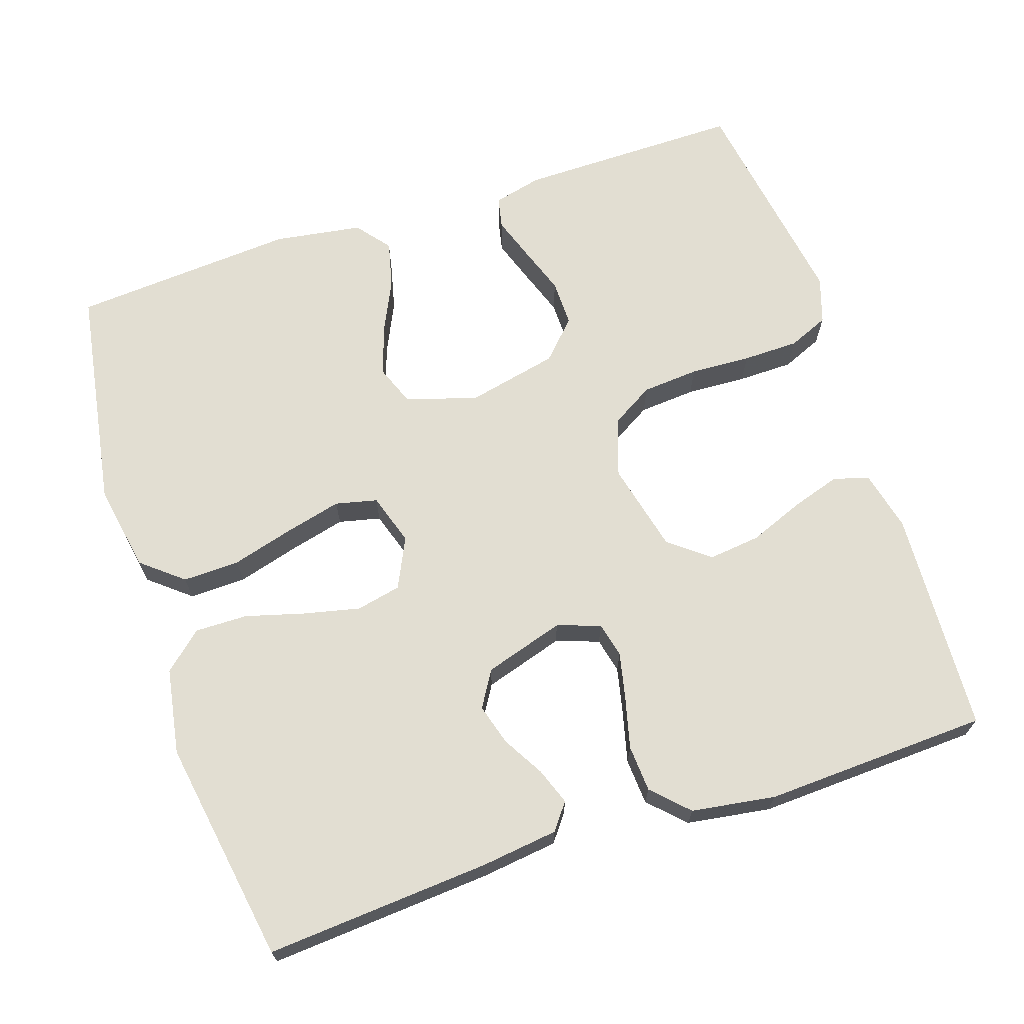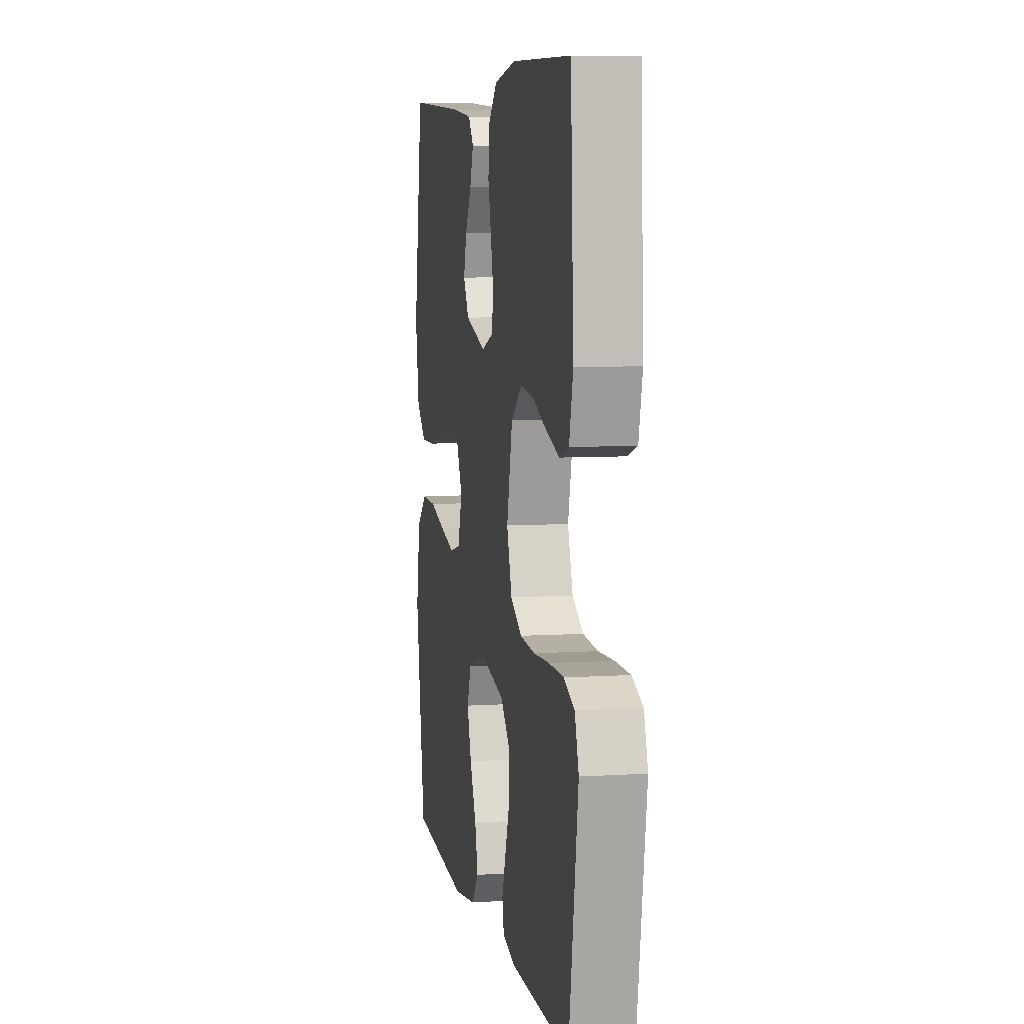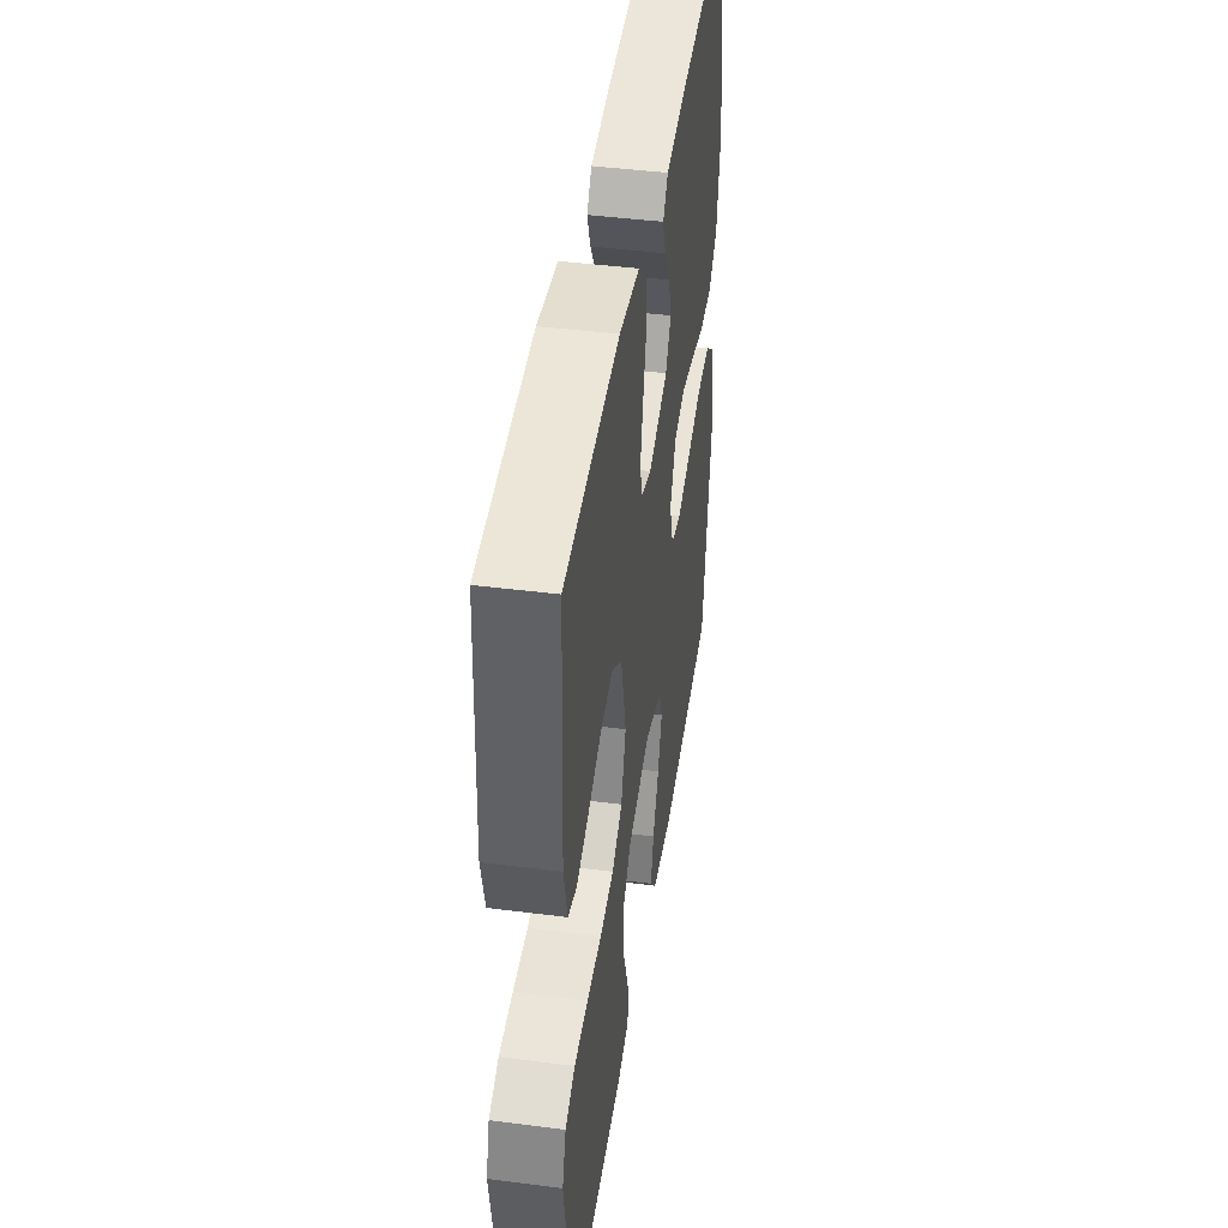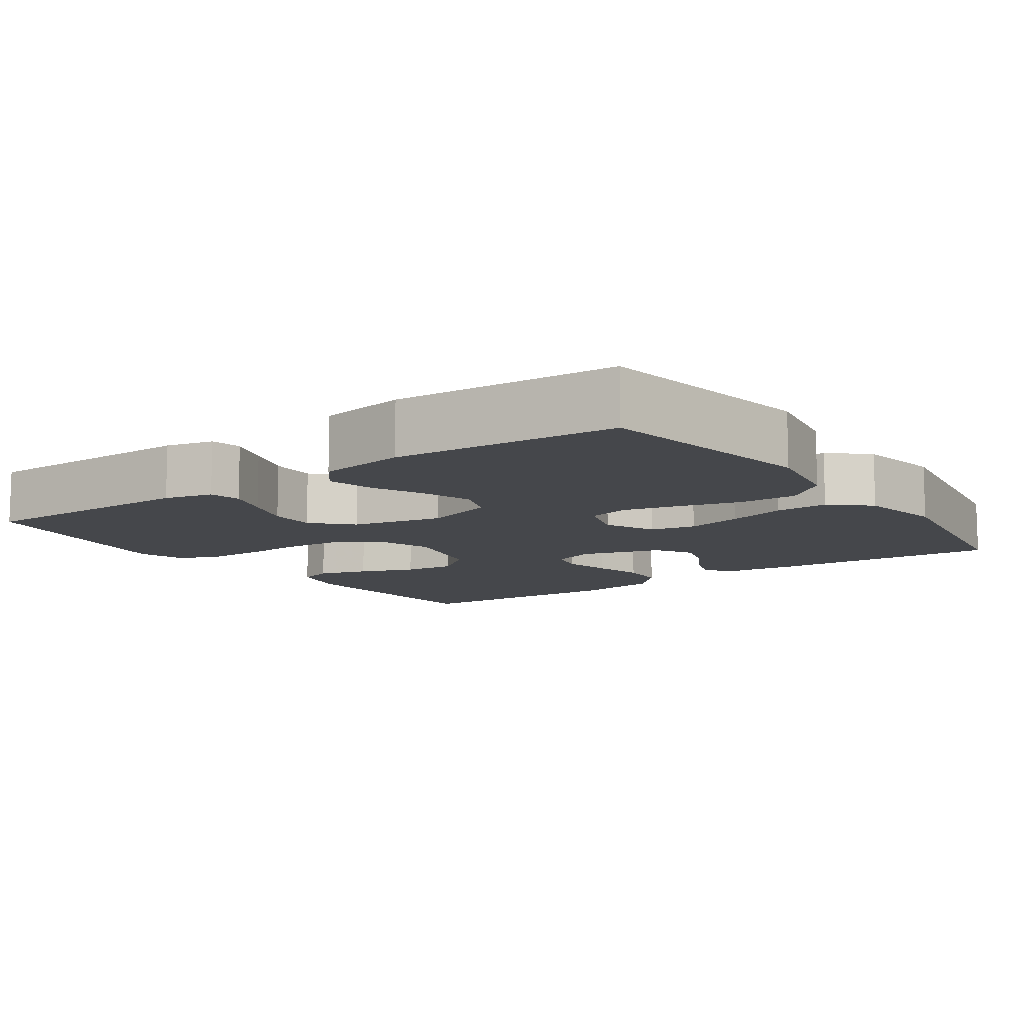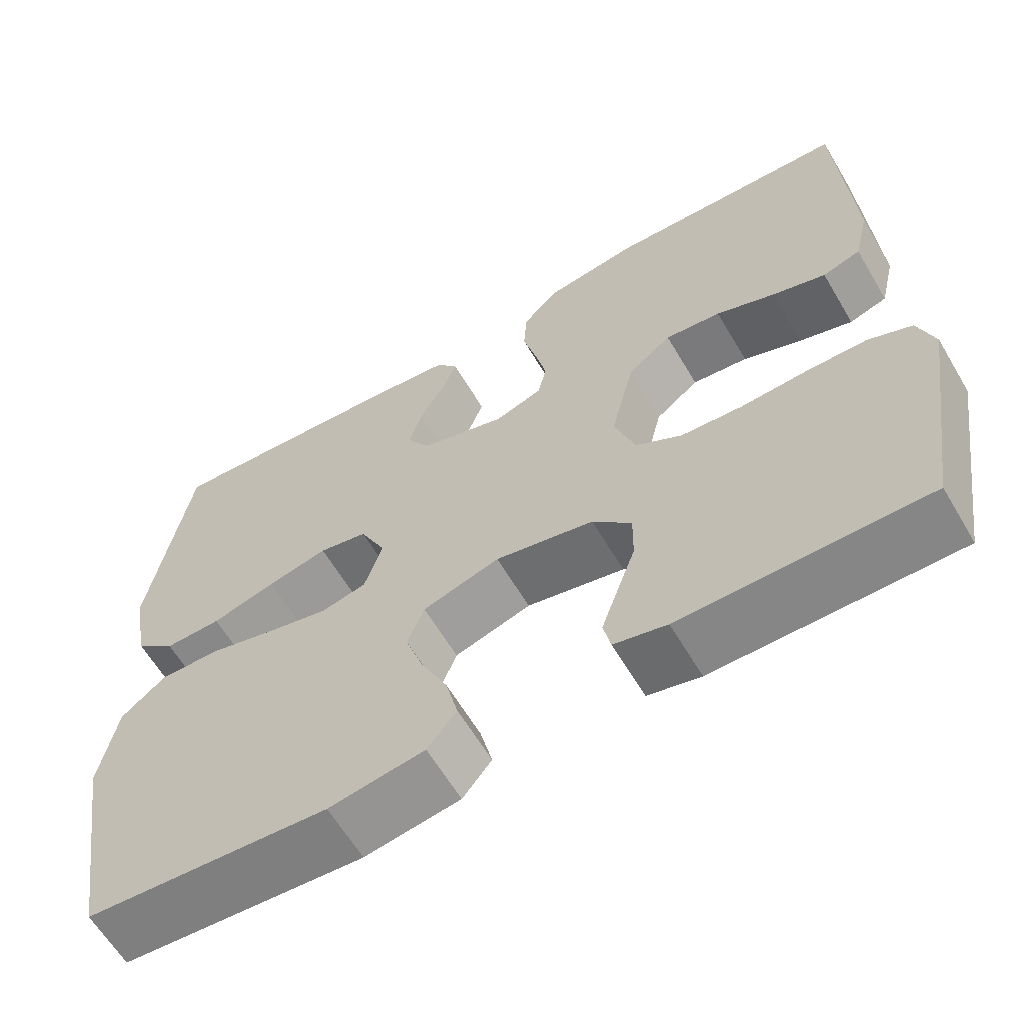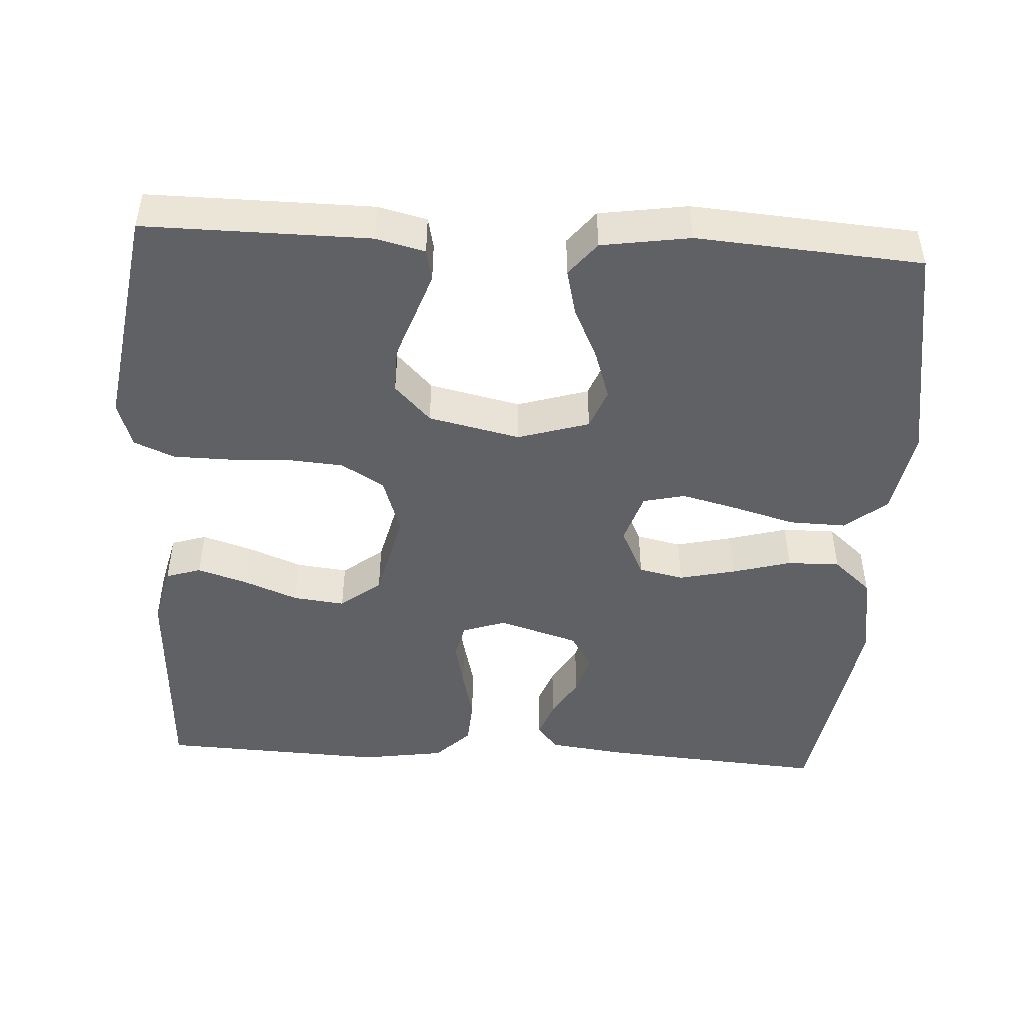
<metadata>
{"format":"obj","ext":"obj","renderer":"f3d","projection":"perspective","resolution":1024,"background":"white","views":[{"elev":68.0,"azim":-18.3,"up":"+Y"},{"elev":6.9,"azim":79.5,"up":"+Z"},{"elev":44.0,"azim":98.5,"up":"+Z"},{"elev":-10.6,"azim":-144.6,"up":"+Y"},{"elev":-62.4,"azim":30.6,"up":"+Z"},{"elev":-46.9,"azim":176.7,"up":"+Y"}]}
</metadata>
<code>
v -0.5 0.07 0.5
v -0.2 0.07 0.478
v -0.097 0.07 0.465
v -0.07 0.07 0.43
v -0.088 0.07 0.381
v -0.12 0.07 0.326
v -0.136 0.07 0.271
v -0.107 0.07 0.223
v 0 0.07 0.19
v 0.058 0.07 0.21
v 0.069 0.07 0.257
v 0.055 0.07 0.32
v 0.038 0.07 0.388
v 0.042 0.07 0.45
v 0.088 0.07 0.496
v 0.2 0.07 0.513
v 0.5 0.07 0.5
v 0.515 0.07 0.2
v 0.496 0.07 0.12
v 0.449 0.07 0.105
v 0.383 0.07 0.126
v 0.31 0.07 0.155
v 0.241 0.07 0.163
v 0.187 0.07 0.121
v 0.158 0.07 0
v 0.184 0.07 -0.078
v 0.241 0.07 -0.112
v 0.317 0.07 -0.118
v 0.398 0.07 -0.114
v 0.473 0.07 -0.115
v 0.527 0.07 -0.138
v 0.547 0.07 -0.2
v 0.5 0.07 -0.5
v 0.2 0.07 -0.498
v 0.135 0.07 -0.482
v 0.126 0.07 -0.44
v 0.146 0.07 -0.382
v 0.169 0.07 -0.317
v 0.17 0.07 -0.255
v 0.122 0.07 -0.205
v 0 0.07 -0.178
v -0.095 0.07 -0.207
v -0.116 0.07 -0.261
v -0.094 0.07 -0.327
v -0.061 0.07 -0.397
v -0.046 0.07 -0.459
v -0.082 0.07 -0.504
v -0.2 0.07 -0.522
v -0.5 0.07 -0.5
v -0.55 0.07 -0.2
v -0.529 0.07 -0.083
v -0.474 0.07 -0.038
v -0.398 0.07 -0.04
v -0.316 0.07 -0.063
v -0.24 0.07 -0.082
v -0.184 0.07 -0.069
v -0.162 0.07 0
v -0.194 0.07 0.067
v -0.254 0.07 0.08
v -0.329 0.07 0.063
v -0.408 0.07 0.041
v -0.478 0.07 0.04
v -0.529 0.07 0.085
v -0.549 0.07 0.2
v -0.5 0 0.5
v -0.2 0 0.478
v -0.097 0 0.465
v -0.07 0 0.43
v -0.088 0 0.381
v -0.12 0 0.326
v -0.136 0 0.271
v -0.107 0 0.223
v 0 0 0.19
v 0.058 0 0.21
v 0.069 0 0.257
v 0.055 0 0.32
v 0.038 0 0.388
v 0.042 0 0.45
v 0.088 0 0.496
v 0.2 0 0.513
v 0.5 0 0.5
v 0.515 0 0.2
v 0.496 0 0.12
v 0.449 0 0.105
v 0.383 0 0.126
v 0.31 0 0.155
v 0.241 0 0.163
v 0.187 0 0.121
v 0.158 0 0
v 0.184 0 -0.078
v 0.241 0 -0.112
v 0.317 0 -0.118
v 0.398 0 -0.114
v 0.473 0 -0.115
v 0.527 0 -0.138
v 0.547 0 -0.2
v 0.5 0 -0.5
v 0.2 0 -0.498
v 0.135 0 -0.482
v 0.126 0 -0.44
v 0.146 0 -0.382
v 0.169 0 -0.317
v 0.17 0 -0.255
v 0.122 0 -0.205
v 0 0 -0.178
v -0.095 0 -0.207
v -0.116 0 -0.261
v -0.094 0 -0.327
v -0.061 0 -0.397
v -0.046 0 -0.459
v -0.082 0 -0.504
v -0.2 0 -0.522
v -0.5 0 -0.5
v -0.55 0 -0.2
v -0.529 0 -0.083
v -0.474 0 -0.038
v -0.398 0 -0.04
v -0.316 0 -0.063
v -0.24 0 -0.082
v -0.184 0 -0.069
v -0.162 0 0
v -0.194 0 0.067
v -0.254 0 0.08
v -0.329 0 0.063
v -0.408 0 0.041
v -0.478 0 0.04
v -0.529 0 0.085
v -0.549 0 0.2
f 4 5 6
f 3 4 6
f 2 3 6
f 1 2 6
f 64 1 6
f 63 64 6
f 62 63 6
f 61 62 6
f 60 61 6
f 59 60 6 7
f 58 59 7 8
f 57 58 8 9
f 56 57 9 10
f 52 53 54
f 51 52 54
f 50 51 54
f 49 50 54
f 48 49 54
f 47 48 54
f 46 47 54
f 45 46 54
f 44 45 54
f 43 44 54 55
f 42 43 55 56
f 36 37 38
f 35 36 38
f 34 35 38
f 33 34 38
f 32 33 38
f 31 32 38
f 30 31 38
f 29 30 38
f 28 29 38
f 27 28 38 39
f 26 27 39 40
f 20 21 22
f 19 20 22
f 18 19 22
f 17 18 22
f 16 17 22
f 15 16 22
f 14 15 22
f 13 14 22
f 12 13 22
f 11 12 22 23
f 10 11 23 24
f 10 24 25
f 56 10 25
f 42 56 25
f 41 42 25
f 25 26 40 41
f 70 69 68
f 70 68 67
f 70 67 66
f 70 66 65
f 70 65 128
f 70 128 127
f 70 127 126
f 70 126 125
f 70 125 124
f 71 70 124 123
f 72 71 123 122
f 73 72 122 121
f 74 73 121 120
f 118 117 116
f 118 116 115
f 118 115 114
f 118 114 113
f 118 113 112
f 118 112 111
f 118 111 110
f 118 110 109
f 118 109 108
f 119 118 108 107
f 120 119 107 106
f 102 101 100
f 102 100 99
f 102 99 98
f 102 98 97
f 102 97 96
f 102 96 95
f 102 95 94
f 102 94 93
f 102 93 92
f 103 102 92 91
f 104 103 91 90
f 86 85 84
f 86 84 83
f 86 83 82
f 86 82 81
f 86 81 80
f 86 80 79
f 86 79 78
f 86 78 77
f 86 77 76
f 87 86 76 75
f 88 87 75 74
f 89 88 74
f 89 74 120
f 89 120 106
f 89 106 105
f 105 104 90 89
f 1 65 66 2
f 2 66 67 3
f 3 67 68 4
f 4 68 69 5
f 5 69 70 6
f 6 70 71 7
f 7 71 72 8
f 8 72 73 9
f 9 73 74 10
f 10 74 75 11
f 11 75 76 12
f 12 76 77 13
f 13 77 78 14
f 14 78 79 15
f 15 79 80 16
f 16 80 81 17
f 17 81 82 18
f 18 82 83 19
f 19 83 84 20
f 20 84 85 21
f 21 85 86 22
f 22 86 87 23
f 23 87 88 24
f 24 88 89 25
f 25 89 90 26
f 26 90 91 27
f 27 91 92 28
f 28 92 93 29
f 29 93 94 30
f 30 94 95 31
f 31 95 96 32
f 32 96 97 33
f 33 97 98 34
f 34 98 99 35
f 35 99 100 36
f 36 100 101 37
f 37 101 102 38
f 38 102 103 39
f 39 103 104 40
f 40 104 105 41
f 41 105 106 42
f 42 106 107 43
f 43 107 108 44
f 44 108 109 45
f 45 109 110 46
f 46 110 111 47
f 47 111 112 48
f 48 112 113 49
f 49 113 114 50
f 50 114 115 51
f 51 115 116 52
f 52 116 117 53
f 53 117 118 54
f 54 118 119 55
f 55 119 120 56
f 56 120 121 57
f 57 121 122 58
f 58 122 123 59
f 59 123 124 60
f 60 124 125 61
f 61 125 126 62
f 62 126 127 63
f 63 127 128 64
f 64 128 65 1

</code>
